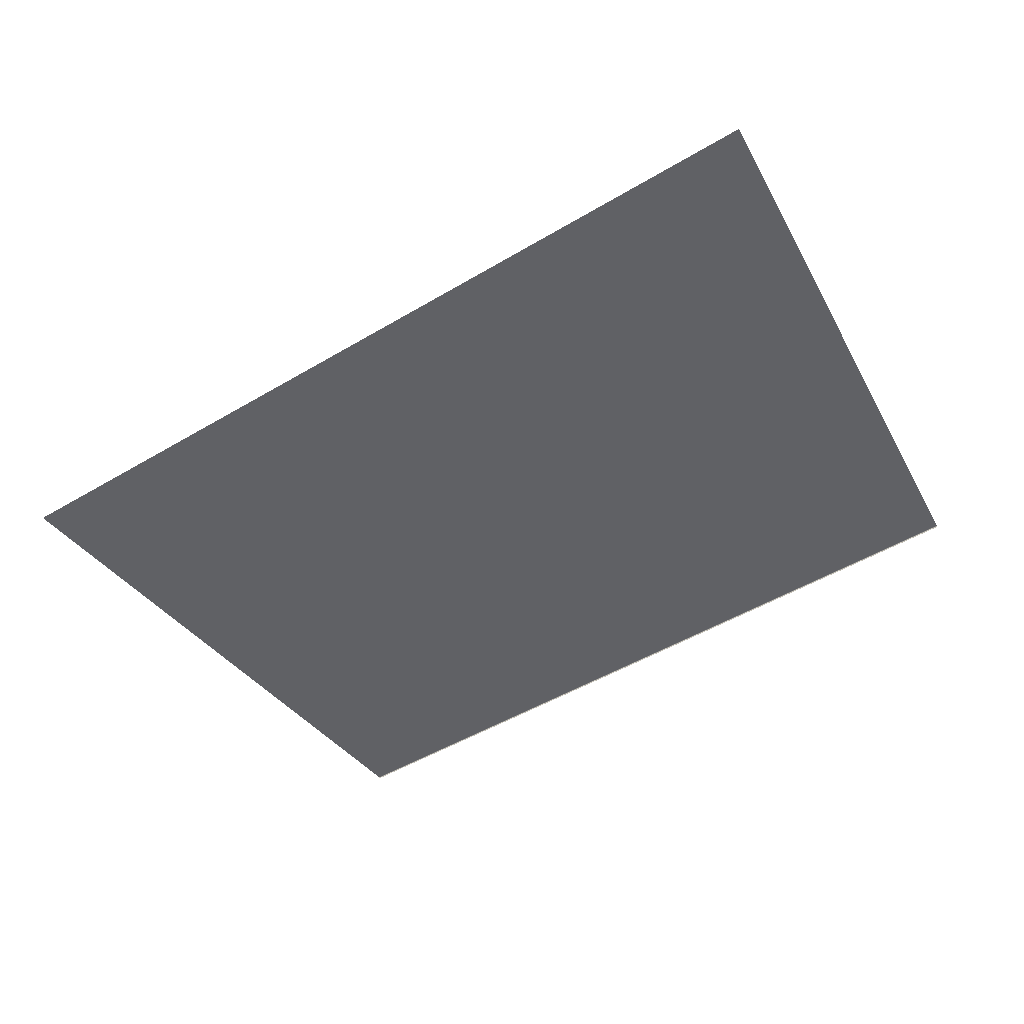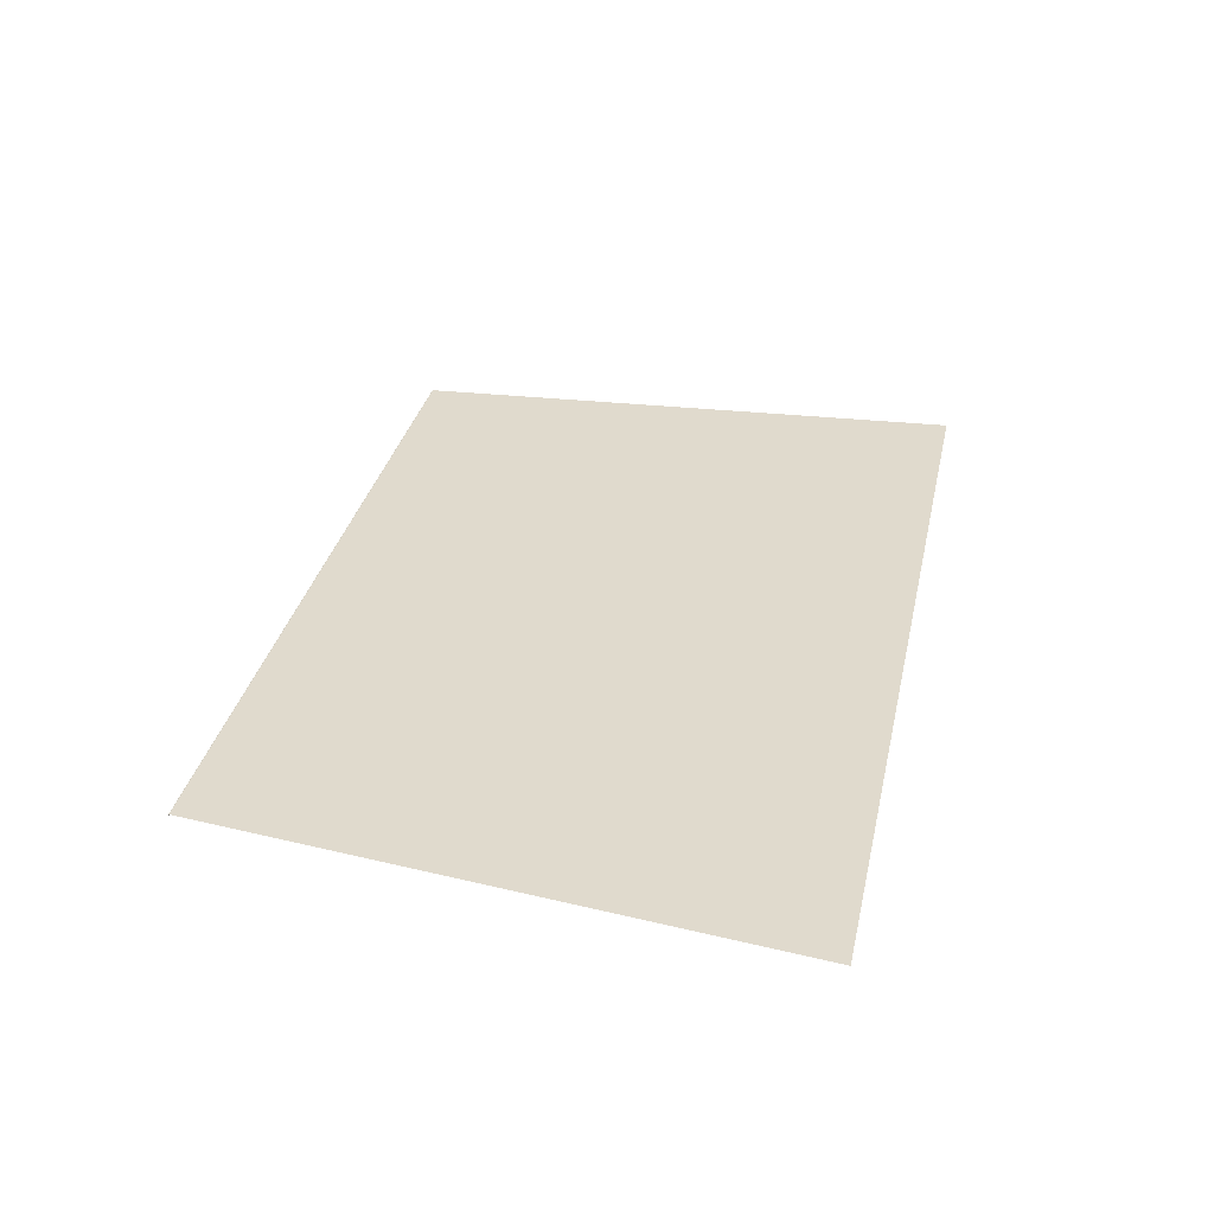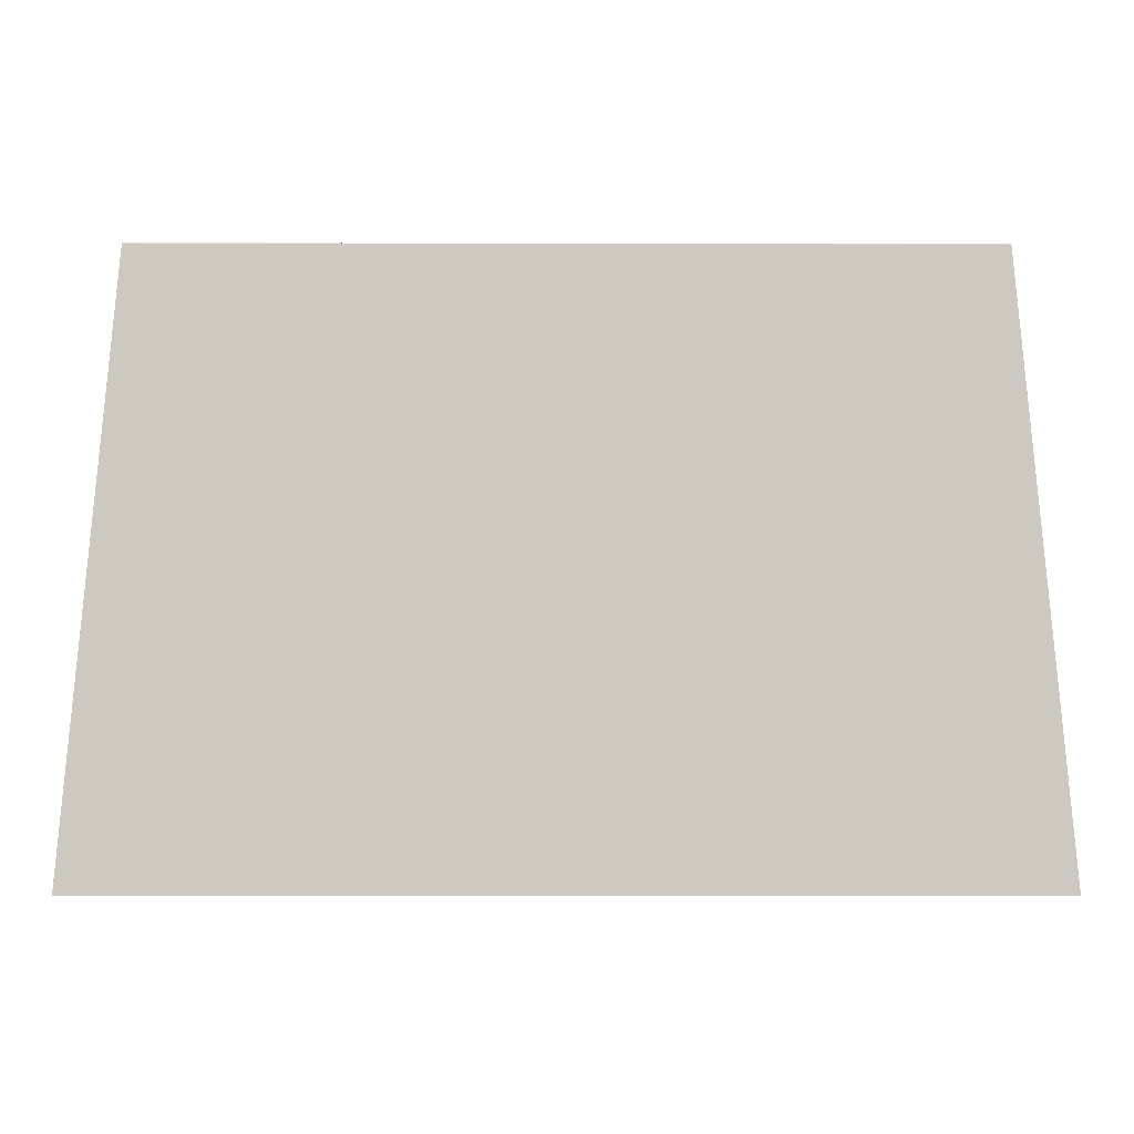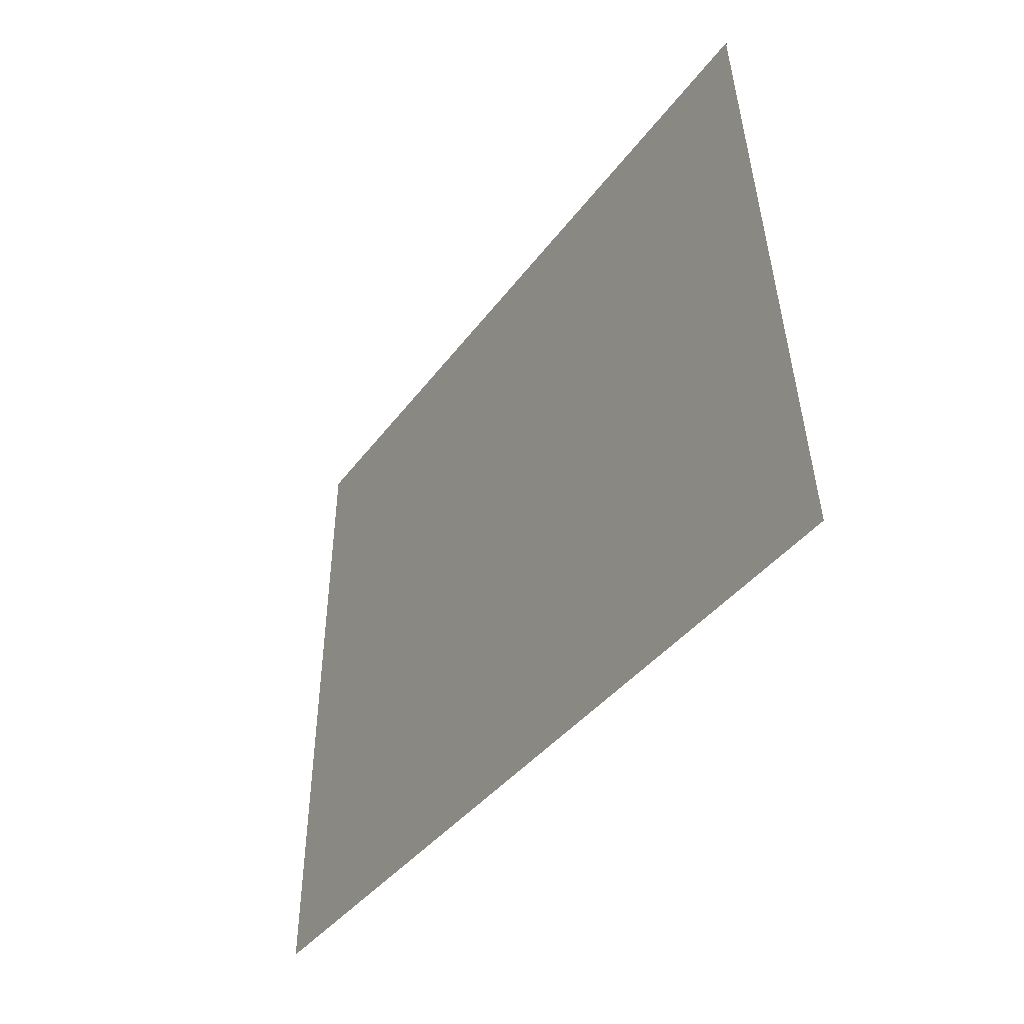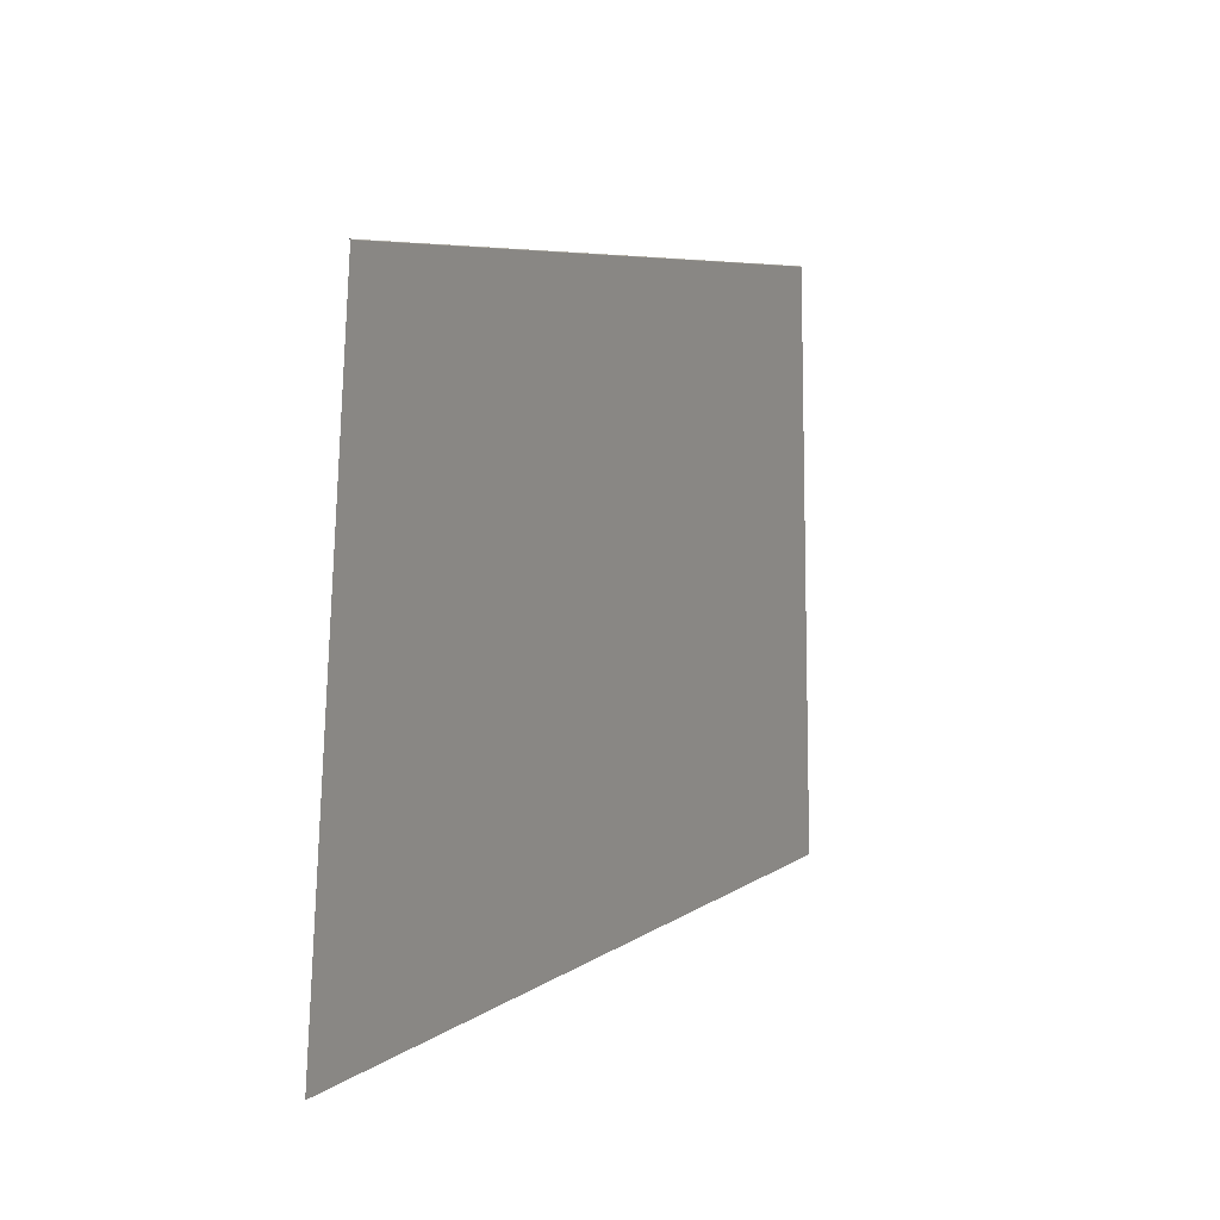
<metadata>
{"format":"obj","ext":"obj","renderer":"f3d","projection":"perspective","resolution":1024,"background":"white","views":[{"elev":-49.7,"azim":-146.8,"up":"+Y"},{"elev":32.8,"azim":102.2,"up":"+Y"},{"elev":-4.2,"azim":179.7,"up":"+Z"},{"elev":-36.1,"azim":-120.7,"up":"+Z"},{"elev":6.3,"azim":116.6,"up":"+Z"}]}
</metadata>
<code>
g ENV_Ground_B
v -25.38 0.2852 18.46
v -28.89 -0.2852 -18.51
v -0.0004425 -0.2852 -18.51
v -0.0004425 0.2852 18.46
v -25.38 0.2667 18.5
v -0.0004425 0.2667 18.5
v 25.38 0.2667 18.5
v 25.38 0.2852 18.46
v 28.89 -0.2852 -18.51
v -0.0004425 0.2667 18.5
v -25.38 0.2165 18.51
v -25.38 0.2667 18.5
v -0.0004425 0.2156 18.51
v -25.38 0.1618 18.49
v -0.0004425 0.1618 18.5
v 25.38 0.1618 18.49
v 25.38 0.2165 18.51
v 25.38 0.2667 18.5
g ENV_Ground_B_0
f 3 2 1
f 4 3 1
f 1 5 4
f 5 6 4
f 6 7 4
f 7 8 4
f 3 4 8
f 9 3 8
f 12 11 10
f 11 13 10
f 13 11 14
f 15 13 14
f 13 15 16
f 17 13 16
f 13 17 10
f 17 18 10

</code>
